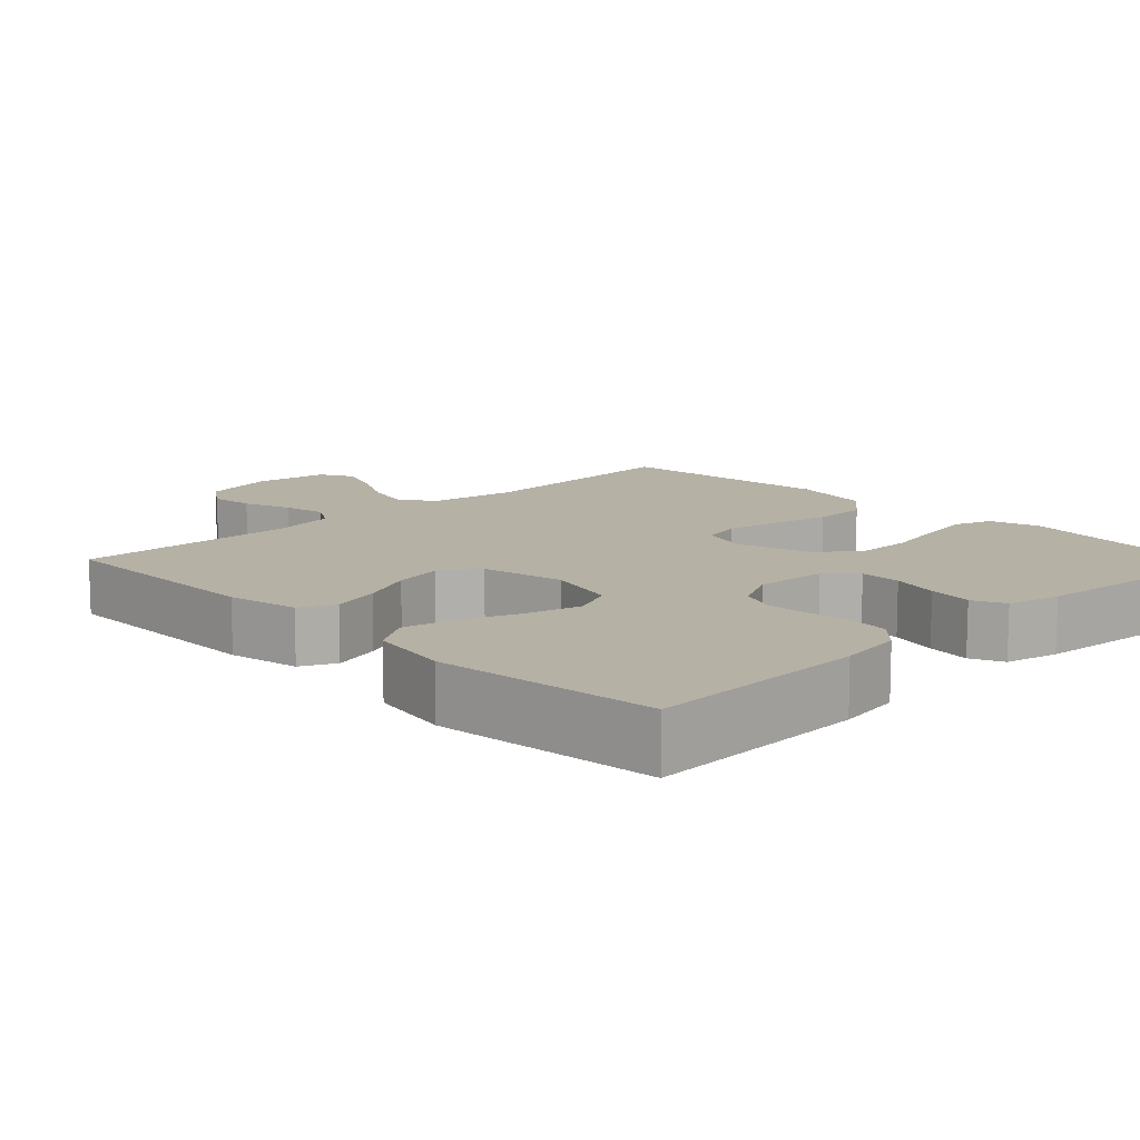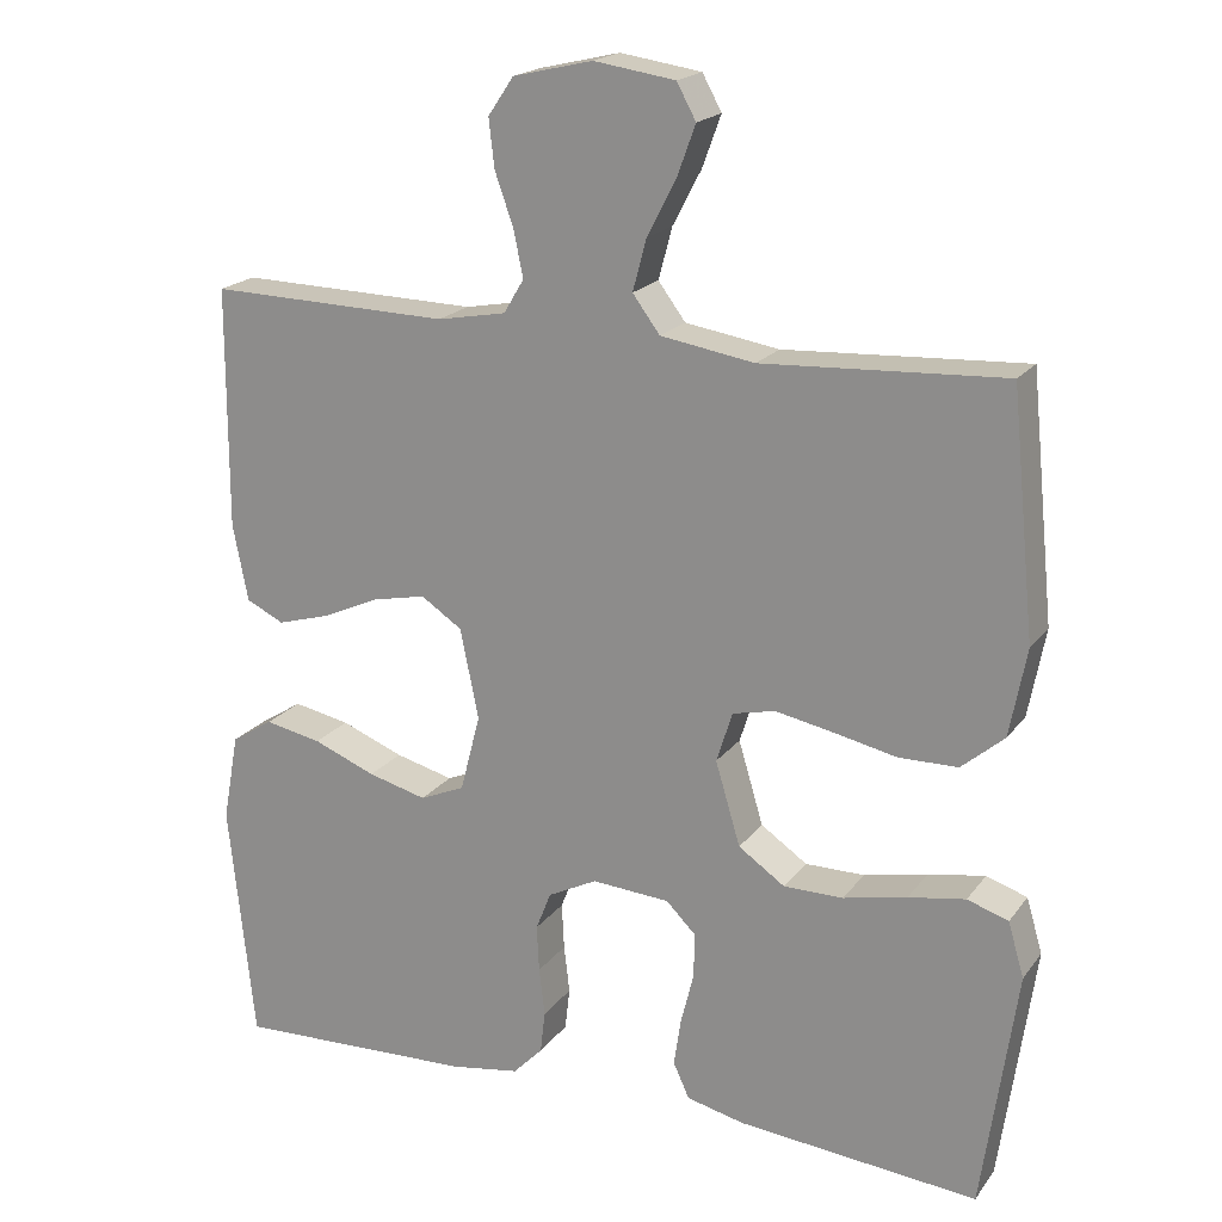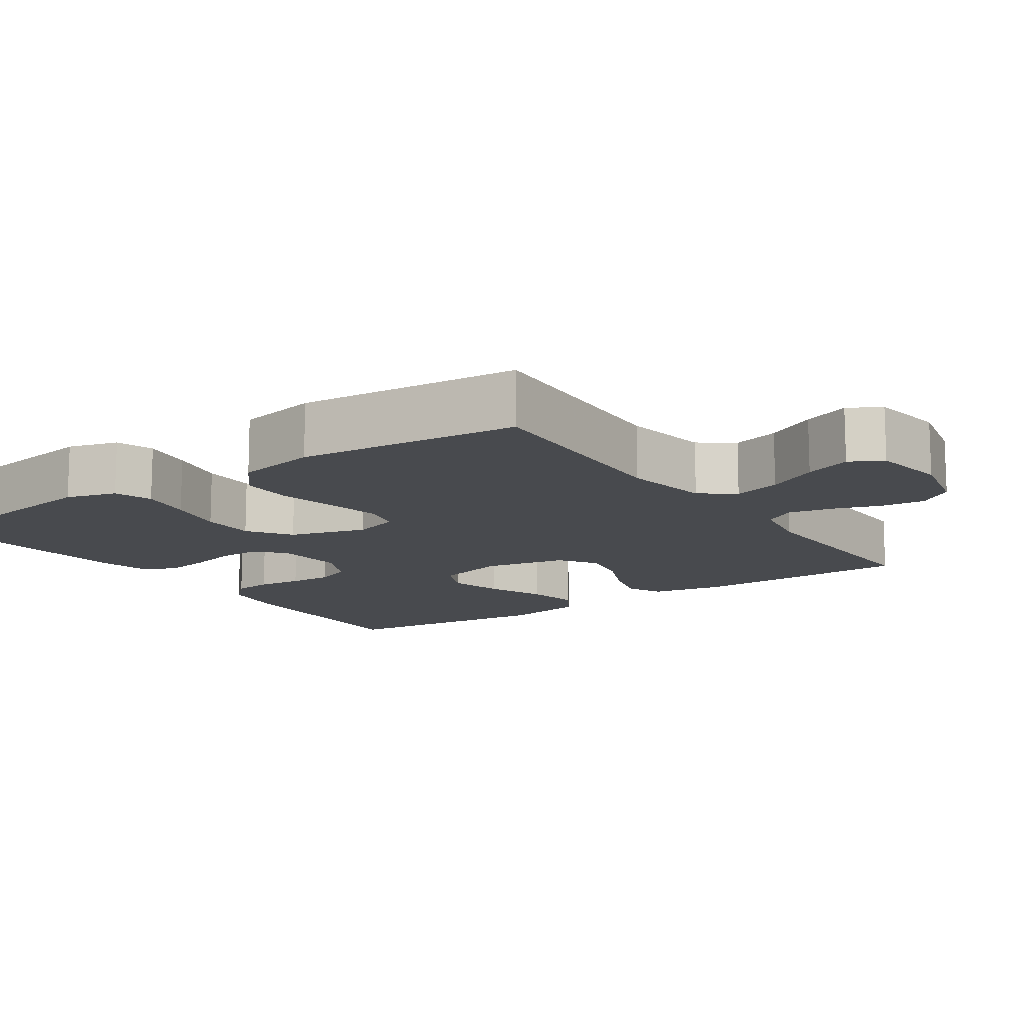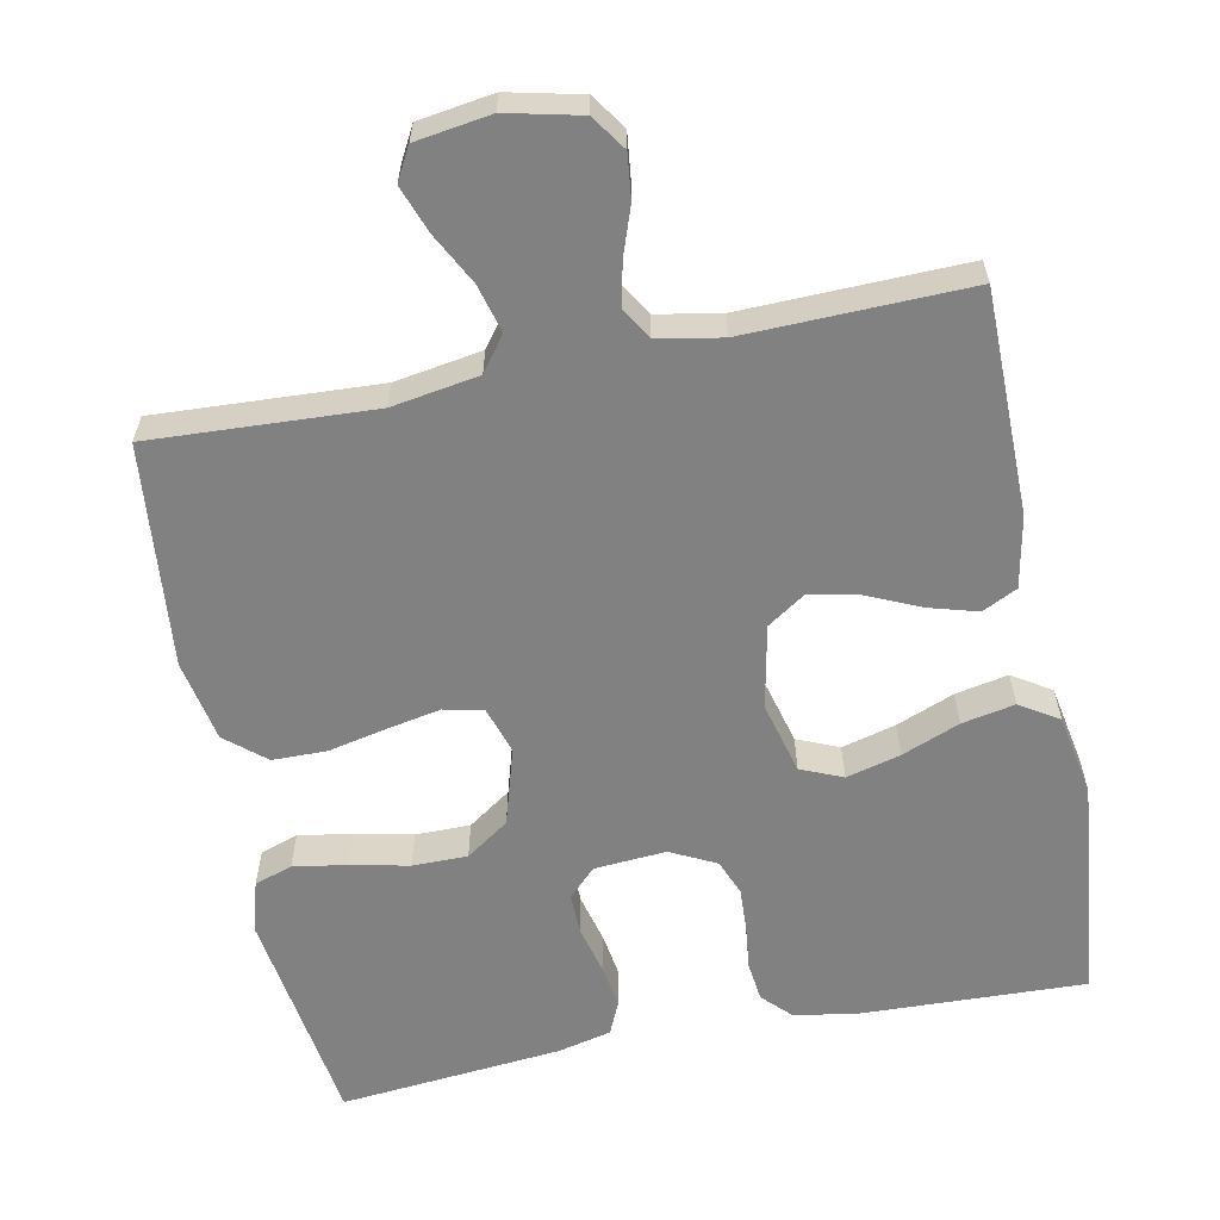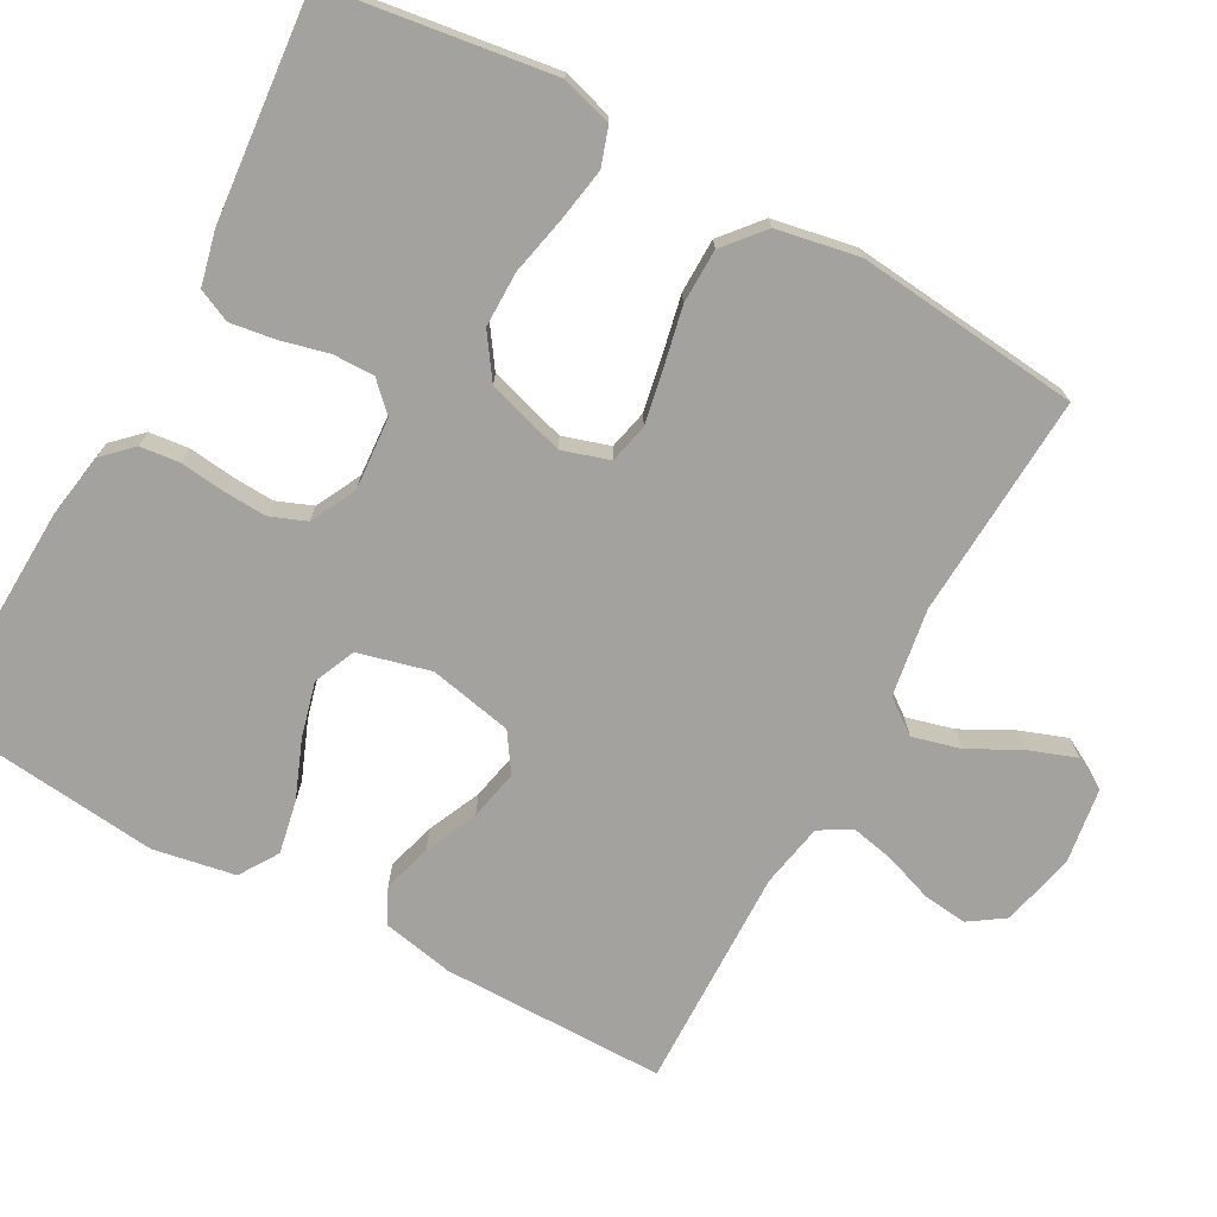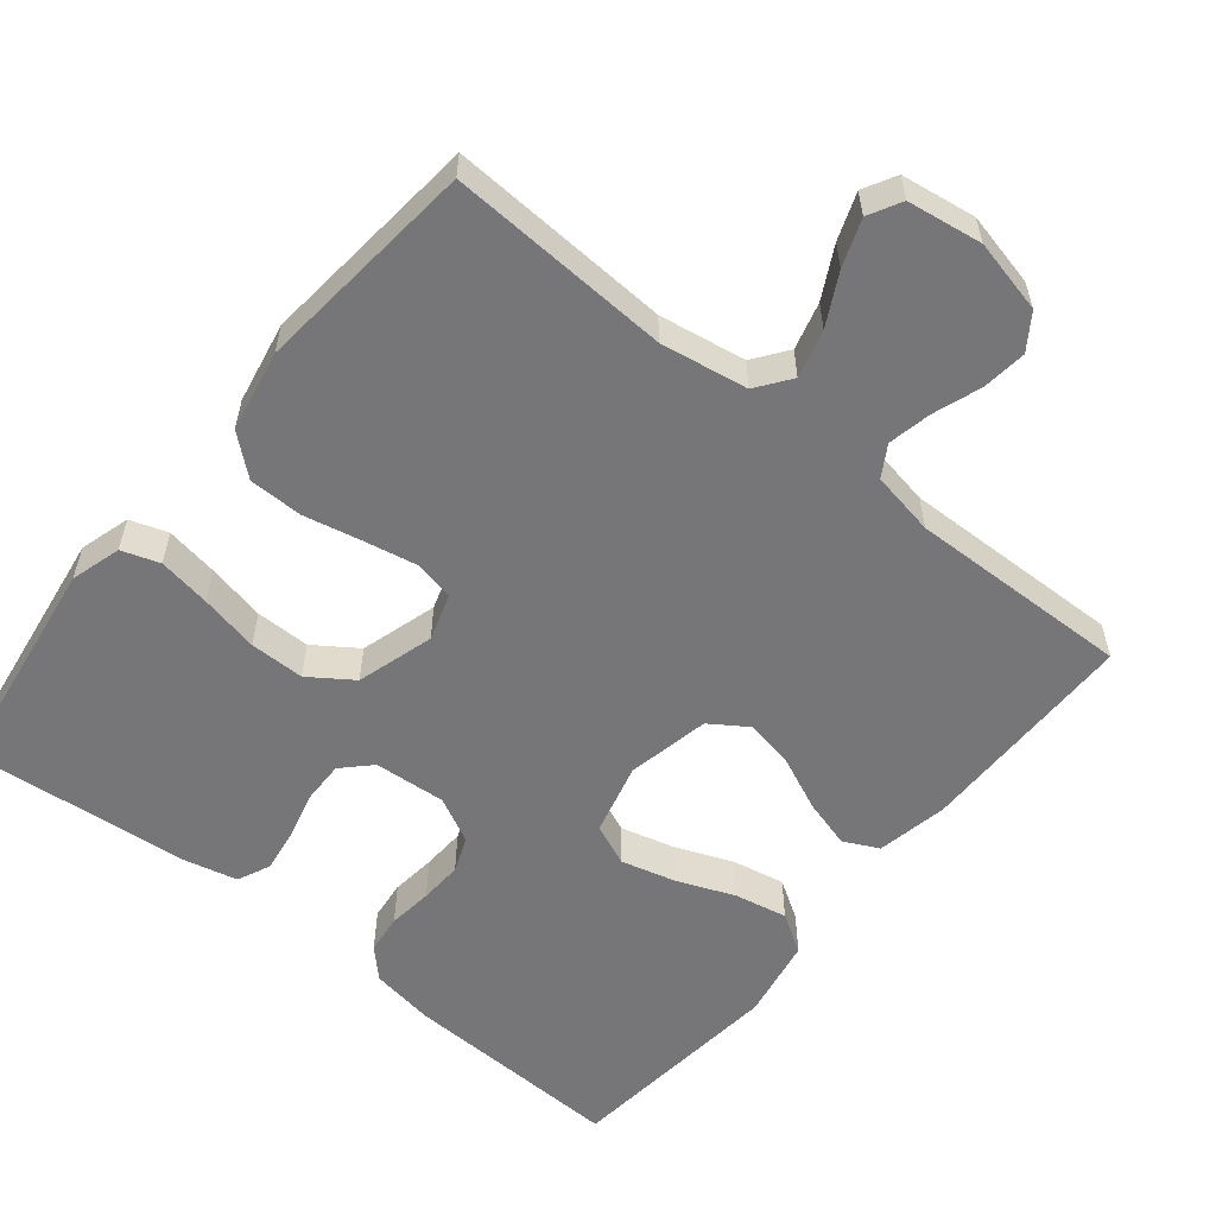
<metadata>
{"format":"obj","ext":"obj","renderer":"f3d","projection":"perspective","resolution":1024,"background":"white","views":[{"elev":12.0,"azim":136.0,"up":"+Y"},{"elev":19.4,"azim":-154.5,"up":"+Z"},{"elev":-12.9,"azim":-55.3,"up":"+Y"},{"elev":-60.5,"azim":11.4,"up":"+Y"},{"elev":-72.4,"azim":-118.8,"up":"+Y"},{"elev":-56.9,"azim":-39.0,"up":"+Y"}]}
</metadata>
<code>
v -0.5 0.07 0.5
v -0.2 0.07 0.484
v -0.083 0.07 0.503
v -0.049 0.07 0.549
v -0.066 0.07 0.613
v -0.102 0.07 0.682
v -0.125 0.07 0.745
v -0.101 0.07 0.789
v 0 0.07 0.804
v 0.099 0.07 0.781
v 0.131 0.07 0.734
v 0.124 0.07 0.674
v 0.101 0.07 0.609
v 0.089 0.07 0.551
v 0.114 0.07 0.509
v 0.2 0.07 0.493
v 0.5 0.07 0.5
v 0.501 0.07 0.2
v 0.482 0.07 0.104
v 0.435 0.07 0.081
v 0.369 0.07 0.1
v 0.298 0.07 0.132
v 0.231 0.07 0.146
v 0.18 0.07 0.112
v 0.157 0.07 0
v 0.182 0.07 -0.097
v 0.238 0.07 -0.121
v 0.311 0.07 -0.102
v 0.389 0.07 -0.071
v 0.46 0.07 -0.057
v 0.512 0.07 -0.09
v 0.532 0.07 -0.2
v 0.5 0.07 -0.5
v 0.2 0.07 -0.489
v 0.113 0.07 -0.475
v 0.076 0.07 -0.437
v 0.07 0.07 -0.384
v 0.077 0.07 -0.324
v 0.08 0.07 -0.266
v 0.061 0.07 -0.218
v 0 0.07 -0.187
v -0.097 0.07 -0.194
v -0.134 0.07 -0.231
v -0.133 0.07 -0.287
v -0.117 0.07 -0.351
v -0.108 0.07 -0.411
v -0.128 0.07 -0.455
v -0.2 0.07 -0.472
v -0.5 0.07 -0.5
v -0.543 0.07 -0.2
v -0.523 0.07 -0.132
v -0.472 0.07 -0.115
v -0.401 0.07 -0.127
v -0.322 0.07 -0.144
v -0.248 0.07 -0.144
v -0.19 0.07 -0.104
v -0.159 0.07 0
v -0.179 0.07 0.063
v -0.232 0.07 0.075
v -0.304 0.07 0.061
v -0.383 0.07 0.044
v -0.456 0.07 0.045
v -0.509 0.07 0.09
v -0.53 0.07 0.2
v -0.5 0 0.5
v -0.2 0 0.484
v -0.083 0 0.503
v -0.049 0 0.549
v -0.066 0 0.613
v -0.102 0 0.682
v -0.125 0 0.745
v -0.101 0 0.789
v 0 0 0.804
v 0.099 0 0.781
v 0.131 0 0.734
v 0.124 0 0.674
v 0.101 0 0.609
v 0.089 0 0.551
v 0.114 0 0.509
v 0.2 0 0.493
v 0.5 0 0.5
v 0.501 0 0.2
v 0.482 0 0.104
v 0.435 0 0.081
v 0.369 0 0.1
v 0.298 0 0.132
v 0.231 0 0.146
v 0.18 0 0.112
v 0.157 0 0
v 0.182 0 -0.097
v 0.238 0 -0.121
v 0.311 0 -0.102
v 0.389 0 -0.071
v 0.46 0 -0.057
v 0.512 0 -0.09
v 0.532 0 -0.2
v 0.5 0 -0.5
v 0.2 0 -0.489
v 0.113 0 -0.475
v 0.076 0 -0.437
v 0.07 0 -0.384
v 0.077 0 -0.324
v 0.08 0 -0.266
v 0.061 0 -0.218
v 0 0 -0.187
v -0.097 0 -0.194
v -0.134 0 -0.231
v -0.133 0 -0.287
v -0.117 0 -0.351
v -0.108 0 -0.411
v -0.128 0 -0.455
v -0.2 0 -0.472
v -0.5 0 -0.5
v -0.543 0 -0.2
v -0.523 0 -0.132
v -0.472 0 -0.115
v -0.401 0 -0.127
v -0.322 0 -0.144
v -0.248 0 -0.144
v -0.19 0 -0.104
v -0.159 0 0
v -0.179 0 0.063
v -0.232 0 0.075
v -0.304 0 0.061
v -0.383 0 0.044
v -0.456 0 0.045
v -0.509 0 0.09
v -0.53 0 0.2
f 63 64 1 2
f 60 61 62 63
f 59 60 63 2
f 58 59 2 3
f 57 58 3 4
f 51 52 53 54
f 49 50 51 54
f 49 54 55
f 48 49 55 56
f 44 45 46 47
f 44 47 48 56
f 35 36 37 38
f 35 38 39
f 34 35 39
f 33 34 39 40
f 31 32 33 40
f 28 29 30 31
f 27 28 31 40
f 19 20 21 22
f 19 22 23
f 16 17 18 19
f 15 16 19 23
f 14 15 23 24
f 10 11 12 13
f 10 13 14
f 9 10 14
f 5 6 7 8
f 4 5 8 9
f 43 44 56 57
f 42 43 57 4
f 41 42 4 9
f 26 27 40 41
f 25 26 41
f 24 25 41
f 9 14 24 41
f 66 65 128 127
f 127 126 125 124
f 66 127 124 123
f 67 66 123 122
f 68 67 122 121
f 118 117 116 115
f 118 115 114 113
f 119 118 113
f 120 119 113 112
f 111 110 109 108
f 120 112 111 108
f 102 101 100 99
f 103 102 99
f 103 99 98
f 104 103 98 97
f 104 97 96 95
f 95 94 93 92
f 104 95 92 91
f 86 85 84 83
f 87 86 83
f 83 82 81 80
f 87 83 80 79
f 88 87 79 78
f 77 76 75 74
f 78 77 74
f 78 74 73
f 72 71 70 69
f 73 72 69 68
f 121 120 108 107
f 68 121 107 106
f 73 68 106 105
f 105 104 91 90
f 105 90 89
f 105 89 88
f 105 88 78 73
f 1 65 66 2
f 2 66 67 3
f 3 67 68 4
f 4 68 69 5
f 5 69 70 6
f 6 70 71 7
f 7 71 72 8
f 8 72 73 9
f 9 73 74 10
f 10 74 75 11
f 11 75 76 12
f 12 76 77 13
f 13 77 78 14
f 14 78 79 15
f 15 79 80 16
f 16 80 81 17
f 17 81 82 18
f 18 82 83 19
f 19 83 84 20
f 20 84 85 21
f 21 85 86 22
f 22 86 87 23
f 23 87 88 24
f 24 88 89 25
f 25 89 90 26
f 26 90 91 27
f 27 91 92 28
f 28 92 93 29
f 29 93 94 30
f 30 94 95 31
f 31 95 96 32
f 32 96 97 33
f 33 97 98 34
f 34 98 99 35
f 35 99 100 36
f 36 100 101 37
f 37 101 102 38
f 38 102 103 39
f 39 103 104 40
f 40 104 105 41
f 41 105 106 42
f 42 106 107 43
f 43 107 108 44
f 44 108 109 45
f 45 109 110 46
f 46 110 111 47
f 47 111 112 48
f 48 112 113 49
f 49 113 114 50
f 50 114 115 51
f 51 115 116 52
f 52 116 117 53
f 53 117 118 54
f 54 118 119 55
f 55 119 120 56
f 56 120 121 57
f 57 121 122 58
f 58 122 123 59
f 59 123 124 60
f 60 124 125 61
f 61 125 126 62
f 62 126 127 63
f 63 127 128 64
f 64 128 65 1

</code>
